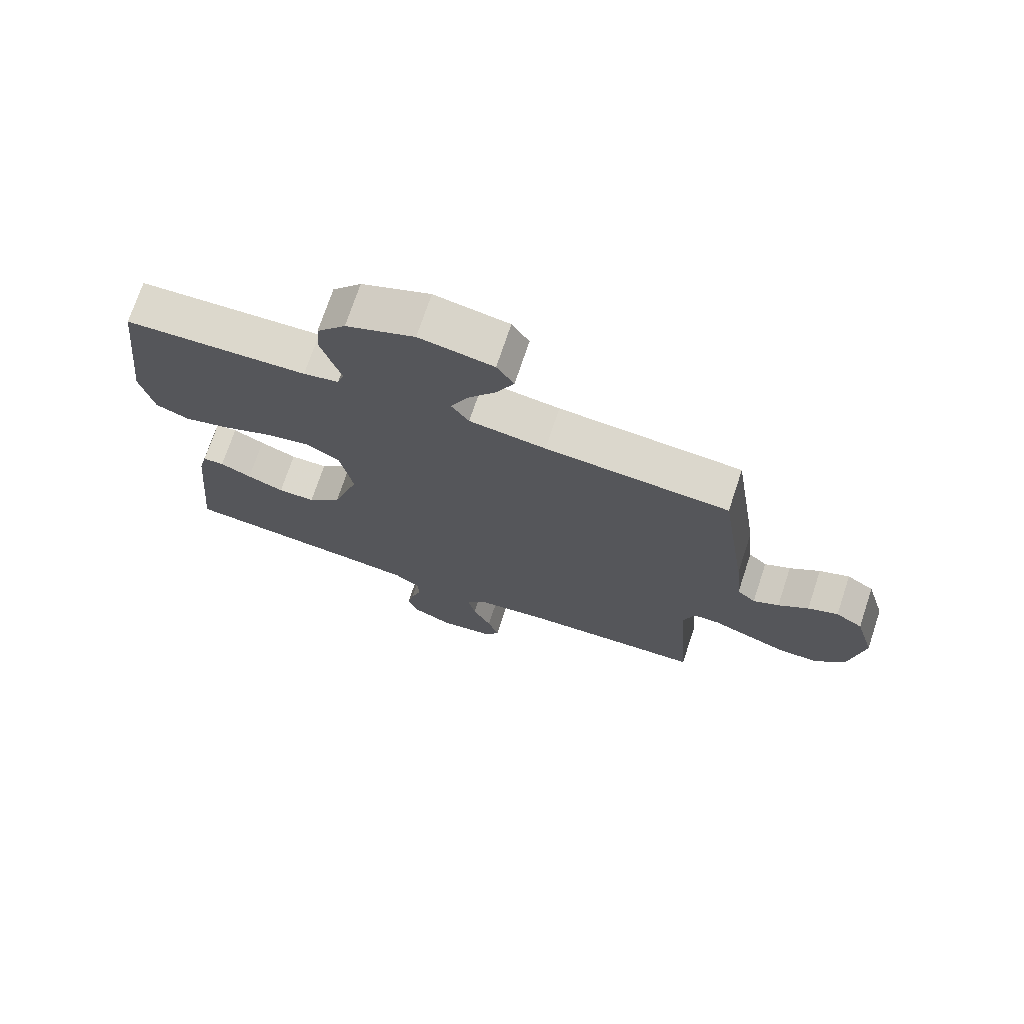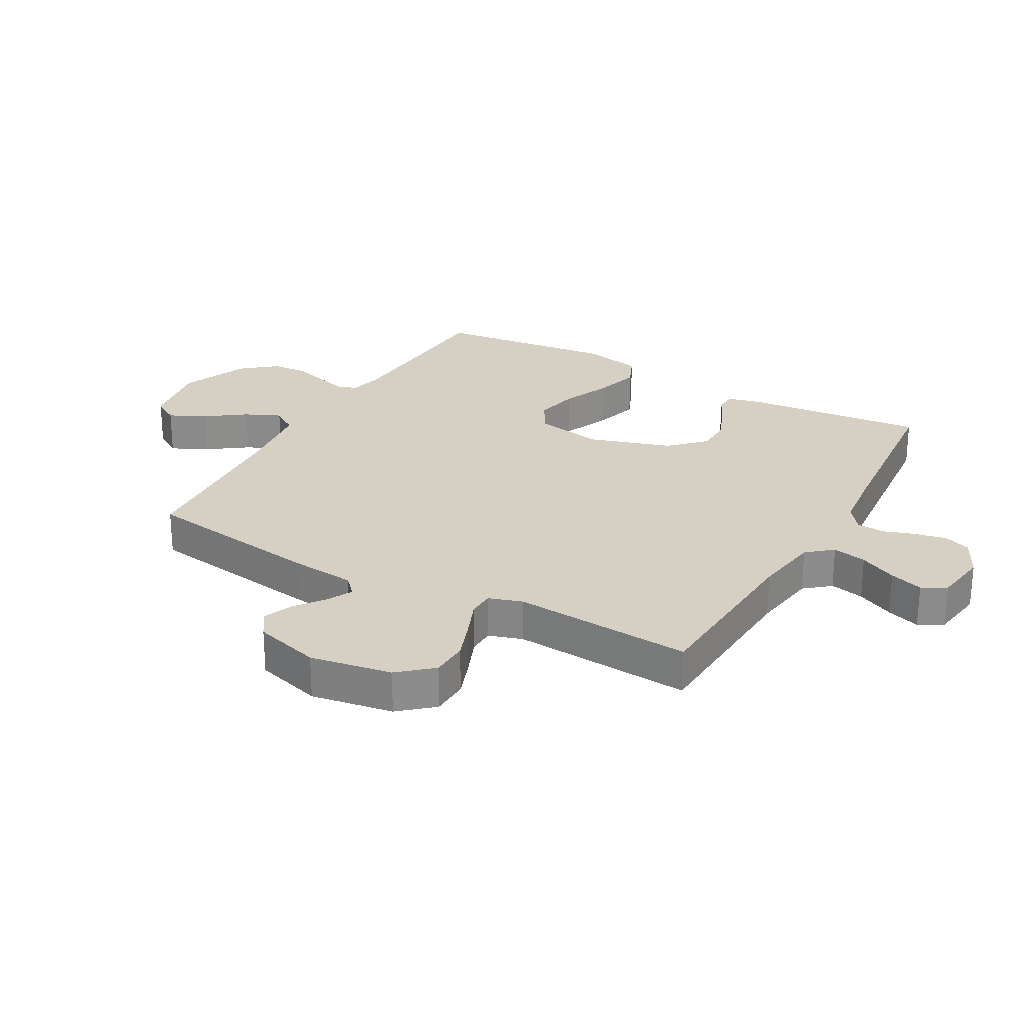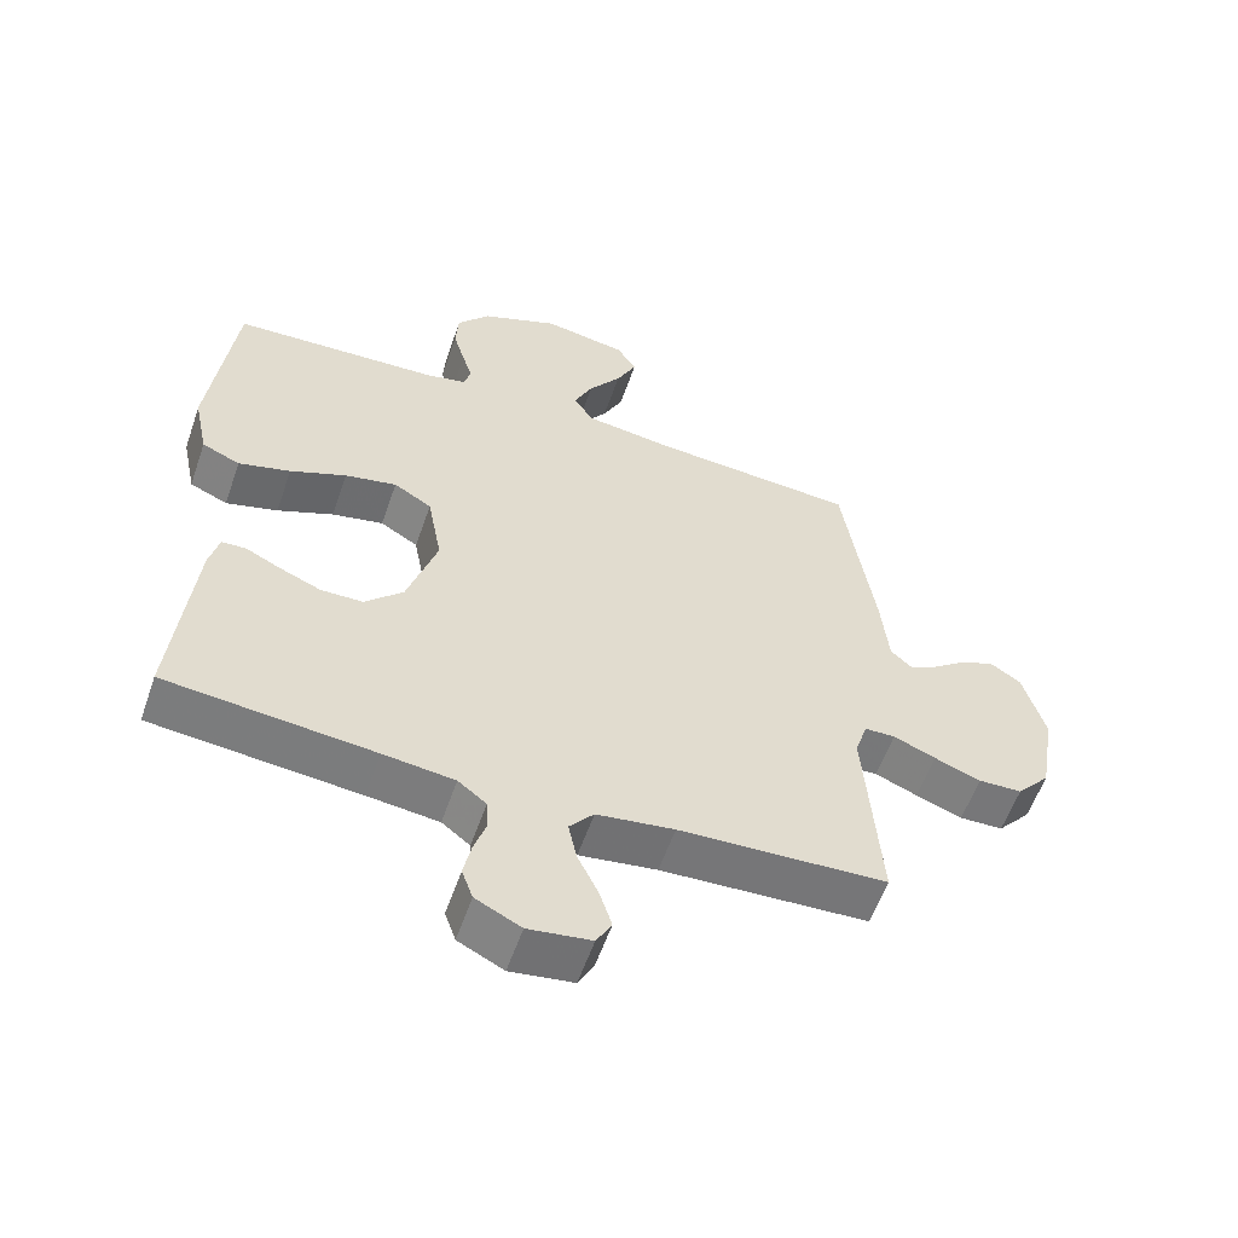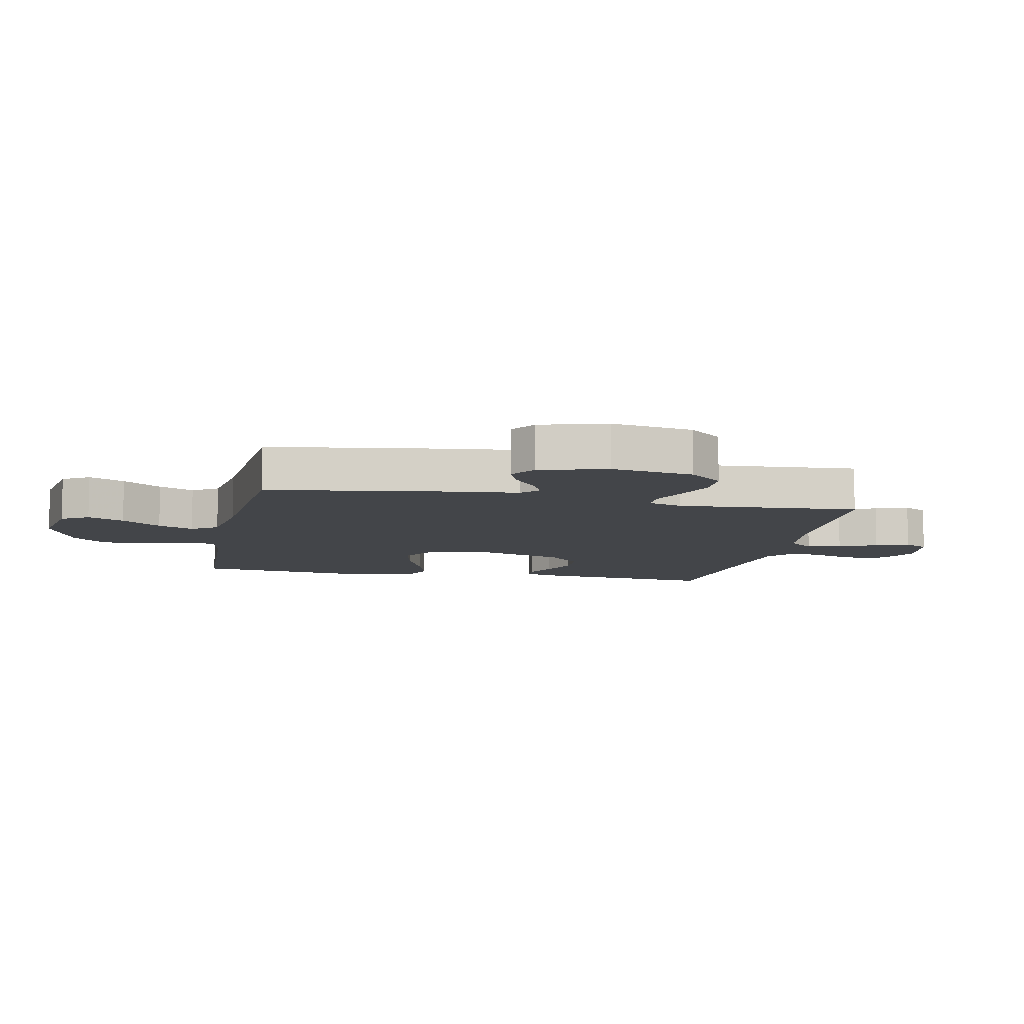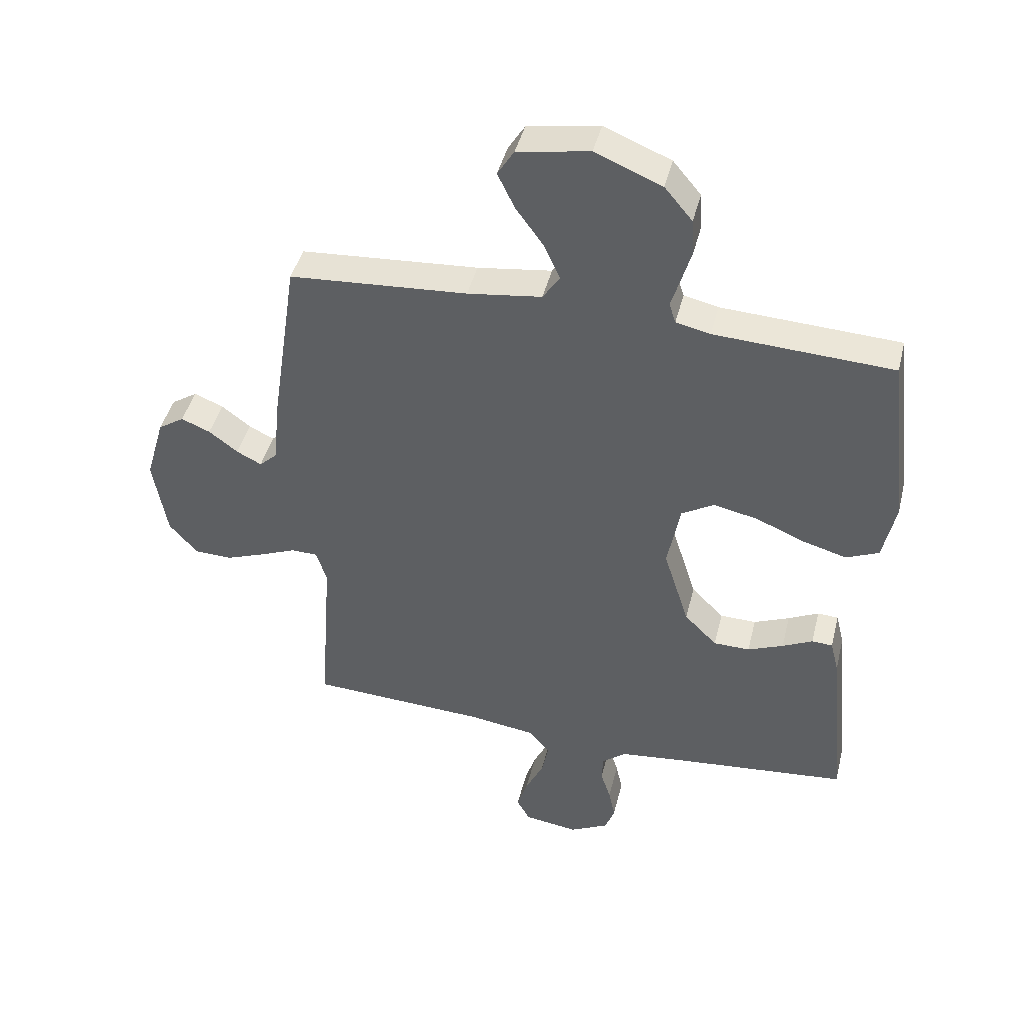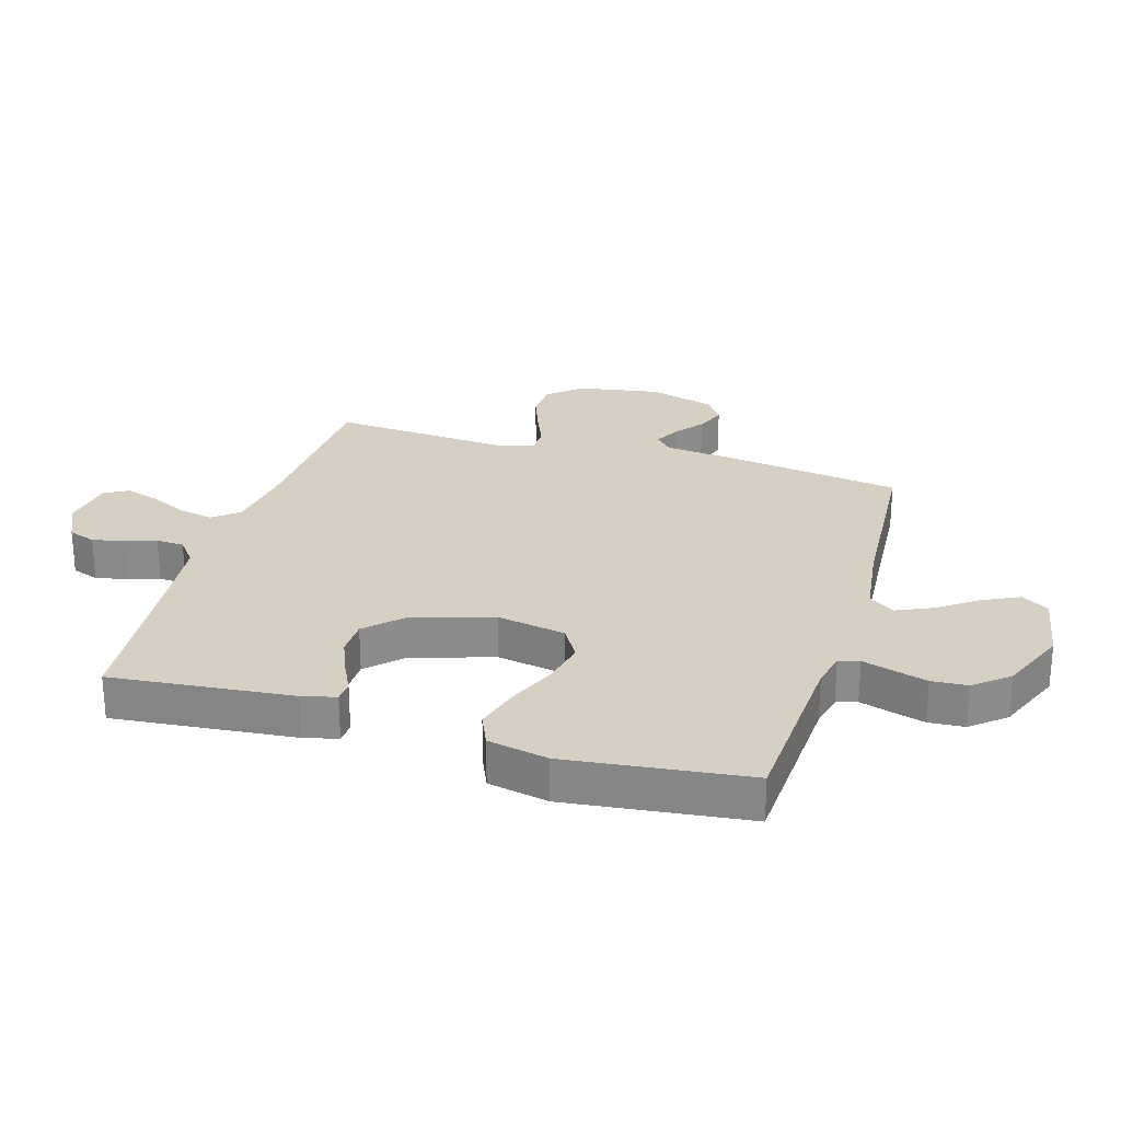
<metadata>
{"format":"obj","ext":"obj","renderer":"f3d","projection":"perspective","resolution":1024,"background":"white","views":[{"elev":72.7,"azim":18.4,"up":"+Z"},{"elev":26.0,"azim":119.4,"up":"+Y"},{"elev":-57.6,"azim":-19.1,"up":"+Z"},{"elev":-8.8,"azim":78.3,"up":"+Y"},{"elev":43.8,"azim":-166.2,"up":"+Z"},{"elev":26.2,"azim":-73.3,"up":"+Y"}]}
</metadata>
<code>
v 0.5 0.07 0.5
v 0.545 0.07 0.2
v 0.556 0.07 0.09
v 0.586 0.07 0.062
v 0.628 0.07 0.083
v 0.677 0.07 0.12
v 0.726 0.07 0.14
v 0.77 0.07 0.111
v 0.802 0.07 0
v 0.779 0.07 -0.136
v 0.731 0.07 -0.191
v 0.668 0.07 -0.193
v 0.601 0.07 -0.168
v 0.54 0.07 -0.143
v 0.496 0.07 -0.144
v 0.478 0.07 -0.2
v 0.5 0.07 -0.5
v 0.2 0.07 -0.515
v 0.088 0.07 -0.531
v 0.053 0.07 -0.573
v 0.065 0.07 -0.63
v 0.095 0.07 -0.692
v 0.113 0.07 -0.748
v 0.091 0.07 -0.788
v 0 0.07 -0.801
v -0.066 0.07 -0.768
v -0.082 0.07 -0.723
v -0.071 0.07 -0.671
v -0.054 0.07 -0.619
v -0.056 0.07 -0.573
v -0.097 0.07 -0.541
v -0.2 0.07 -0.529
v -0.5 0.07 -0.5
v -0.471 0.07 -0.2
v -0.457 0.07 -0.144
v -0.422 0.07 -0.142
v -0.371 0.07 -0.167
v -0.311 0.07 -0.192
v -0.25 0.07 -0.191
v -0.195 0.07 -0.136
v -0.152 0.07 0
v -0.173 0.07 0.114
v -0.228 0.07 0.147
v -0.303 0.07 0.131
v -0.384 0.07 0.097
v -0.459 0.07 0.076
v -0.514 0.07 0.1
v -0.535 0.07 0.2
v -0.5 0.07 0.5
v -0.2 0.07 0.515
v -0.142 0.07 0.528
v -0.131 0.07 0.562
v -0.146 0.07 0.611
v -0.163 0.07 0.669
v -0.159 0.07 0.729
v -0.112 0.07 0.785
v 0 0.07 0.831
v 0.121 0.07 0.81
v 0.149 0.07 0.765
v 0.12 0.07 0.705
v 0.073 0.07 0.64
v 0.046 0.07 0.581
v 0.075 0.07 0.538
v 0.2 0.07 0.521
v 0.5 0 0.5
v 0.545 0 0.2
v 0.556 0 0.09
v 0.586 0 0.062
v 0.628 0 0.083
v 0.677 0 0.12
v 0.726 0 0.14
v 0.77 0 0.111
v 0.802 0 0
v 0.779 0 -0.136
v 0.731 0 -0.191
v 0.668 0 -0.193
v 0.601 0 -0.168
v 0.54 0 -0.143
v 0.496 0 -0.144
v 0.478 0 -0.2
v 0.5 0 -0.5
v 0.2 0 -0.515
v 0.088 0 -0.531
v 0.053 0 -0.573
v 0.065 0 -0.63
v 0.095 0 -0.692
v 0.113 0 -0.748
v 0.091 0 -0.788
v 0 0 -0.801
v -0.066 0 -0.768
v -0.082 0 -0.723
v -0.071 0 -0.671
v -0.054 0 -0.619
v -0.056 0 -0.573
v -0.097 0 -0.541
v -0.2 0 -0.529
v -0.5 0 -0.5
v -0.471 0 -0.2
v -0.457 0 -0.144
v -0.422 0 -0.142
v -0.371 0 -0.167
v -0.311 0 -0.192
v -0.25 0 -0.191
v -0.195 0 -0.136
v -0.152 0 0
v -0.173 0 0.114
v -0.228 0 0.147
v -0.303 0 0.131
v -0.384 0 0.097
v -0.459 0 0.076
v -0.514 0 0.1
v -0.535 0 0.2
v -0.5 0 0.5
v -0.2 0 0.515
v -0.142 0 0.528
v -0.131 0 0.562
v -0.146 0 0.611
v -0.163 0 0.669
v -0.159 0 0.729
v -0.112 0 0.785
v 0 0 0.831
v 0.121 0 0.81
v 0.149 0 0.765
v 0.12 0 0.705
v 0.073 0 0.64
v 0.046 0 0.581
v 0.075 0 0.538
v 0.2 0 0.521
f 58 59 60 61
f 58 61 62
f 57 58 62
f 56 57 62
f 55 56 62 63
f 52 53 54 55
f 47 48 49 50
f 47 50 51
f 44 45 46 47
f 43 44 47 51
f 42 43 51 52
f 34 35 36 37
f 32 33 34 37
f 31 32 37 38
f 30 31 38 39
f 26 27 28 29
f 24 25 26 29
f 24 29 30
f 21 22 23 24
f 20 21 24 30
f 19 20 30 39
f 16 17 18
f 15 16 18 19
f 11 12 13 14
f 9 10 11 14
f 9 14 15
f 8 9 15
f 5 6 7 8
f 4 5 8 15
f 3 4 15 19
f 64 1 2 3
f 63 64 3 19
f 52 55 63 19
f 41 42 52 19
f 40 41 19
f 19 39 40
f 125 124 123 122
f 126 125 122
f 126 122 121
f 126 121 120
f 127 126 120 119
f 119 118 117 116
f 114 113 112 111
f 115 114 111
f 111 110 109 108
f 115 111 108 107
f 116 115 107 106
f 101 100 99 98
f 101 98 97 96
f 102 101 96 95
f 103 102 95 94
f 93 92 91 90
f 93 90 89 88
f 94 93 88
f 88 87 86 85
f 94 88 85 84
f 103 94 84 83
f 82 81 80
f 83 82 80 79
f 78 77 76 75
f 78 75 74 73
f 79 78 73
f 79 73 72
f 72 71 70 69
f 79 72 69 68
f 83 79 68 67
f 67 66 65 128
f 83 67 128 127
f 83 127 119 116
f 83 116 106 105
f 83 105 104
f 104 103 83
f 1 65 66 2
f 2 66 67 3
f 3 67 68 4
f 4 68 69 5
f 5 69 70 6
f 6 70 71 7
f 7 71 72 8
f 8 72 73 9
f 9 73 74 10
f 10 74 75 11
f 11 75 76 12
f 12 76 77 13
f 13 77 78 14
f 14 78 79 15
f 15 79 80 16
f 16 80 81 17
f 17 81 82 18
f 18 82 83 19
f 19 83 84 20
f 20 84 85 21
f 21 85 86 22
f 22 86 87 23
f 23 87 88 24
f 24 88 89 25
f 25 89 90 26
f 26 90 91 27
f 27 91 92 28
f 28 92 93 29
f 29 93 94 30
f 30 94 95 31
f 31 95 96 32
f 32 96 97 33
f 33 97 98 34
f 34 98 99 35
f 35 99 100 36
f 36 100 101 37
f 37 101 102 38
f 38 102 103 39
f 39 103 104 40
f 40 104 105 41
f 41 105 106 42
f 42 106 107 43
f 43 107 108 44
f 44 108 109 45
f 45 109 110 46
f 46 110 111 47
f 47 111 112 48
f 48 112 113 49
f 49 113 114 50
f 50 114 115 51
f 51 115 116 52
f 52 116 117 53
f 53 117 118 54
f 54 118 119 55
f 55 119 120 56
f 56 120 121 57
f 57 121 122 58
f 58 122 123 59
f 59 123 124 60
f 60 124 125 61
f 61 125 126 62
f 62 126 127 63
f 63 127 128 64
f 64 128 65 1

</code>
